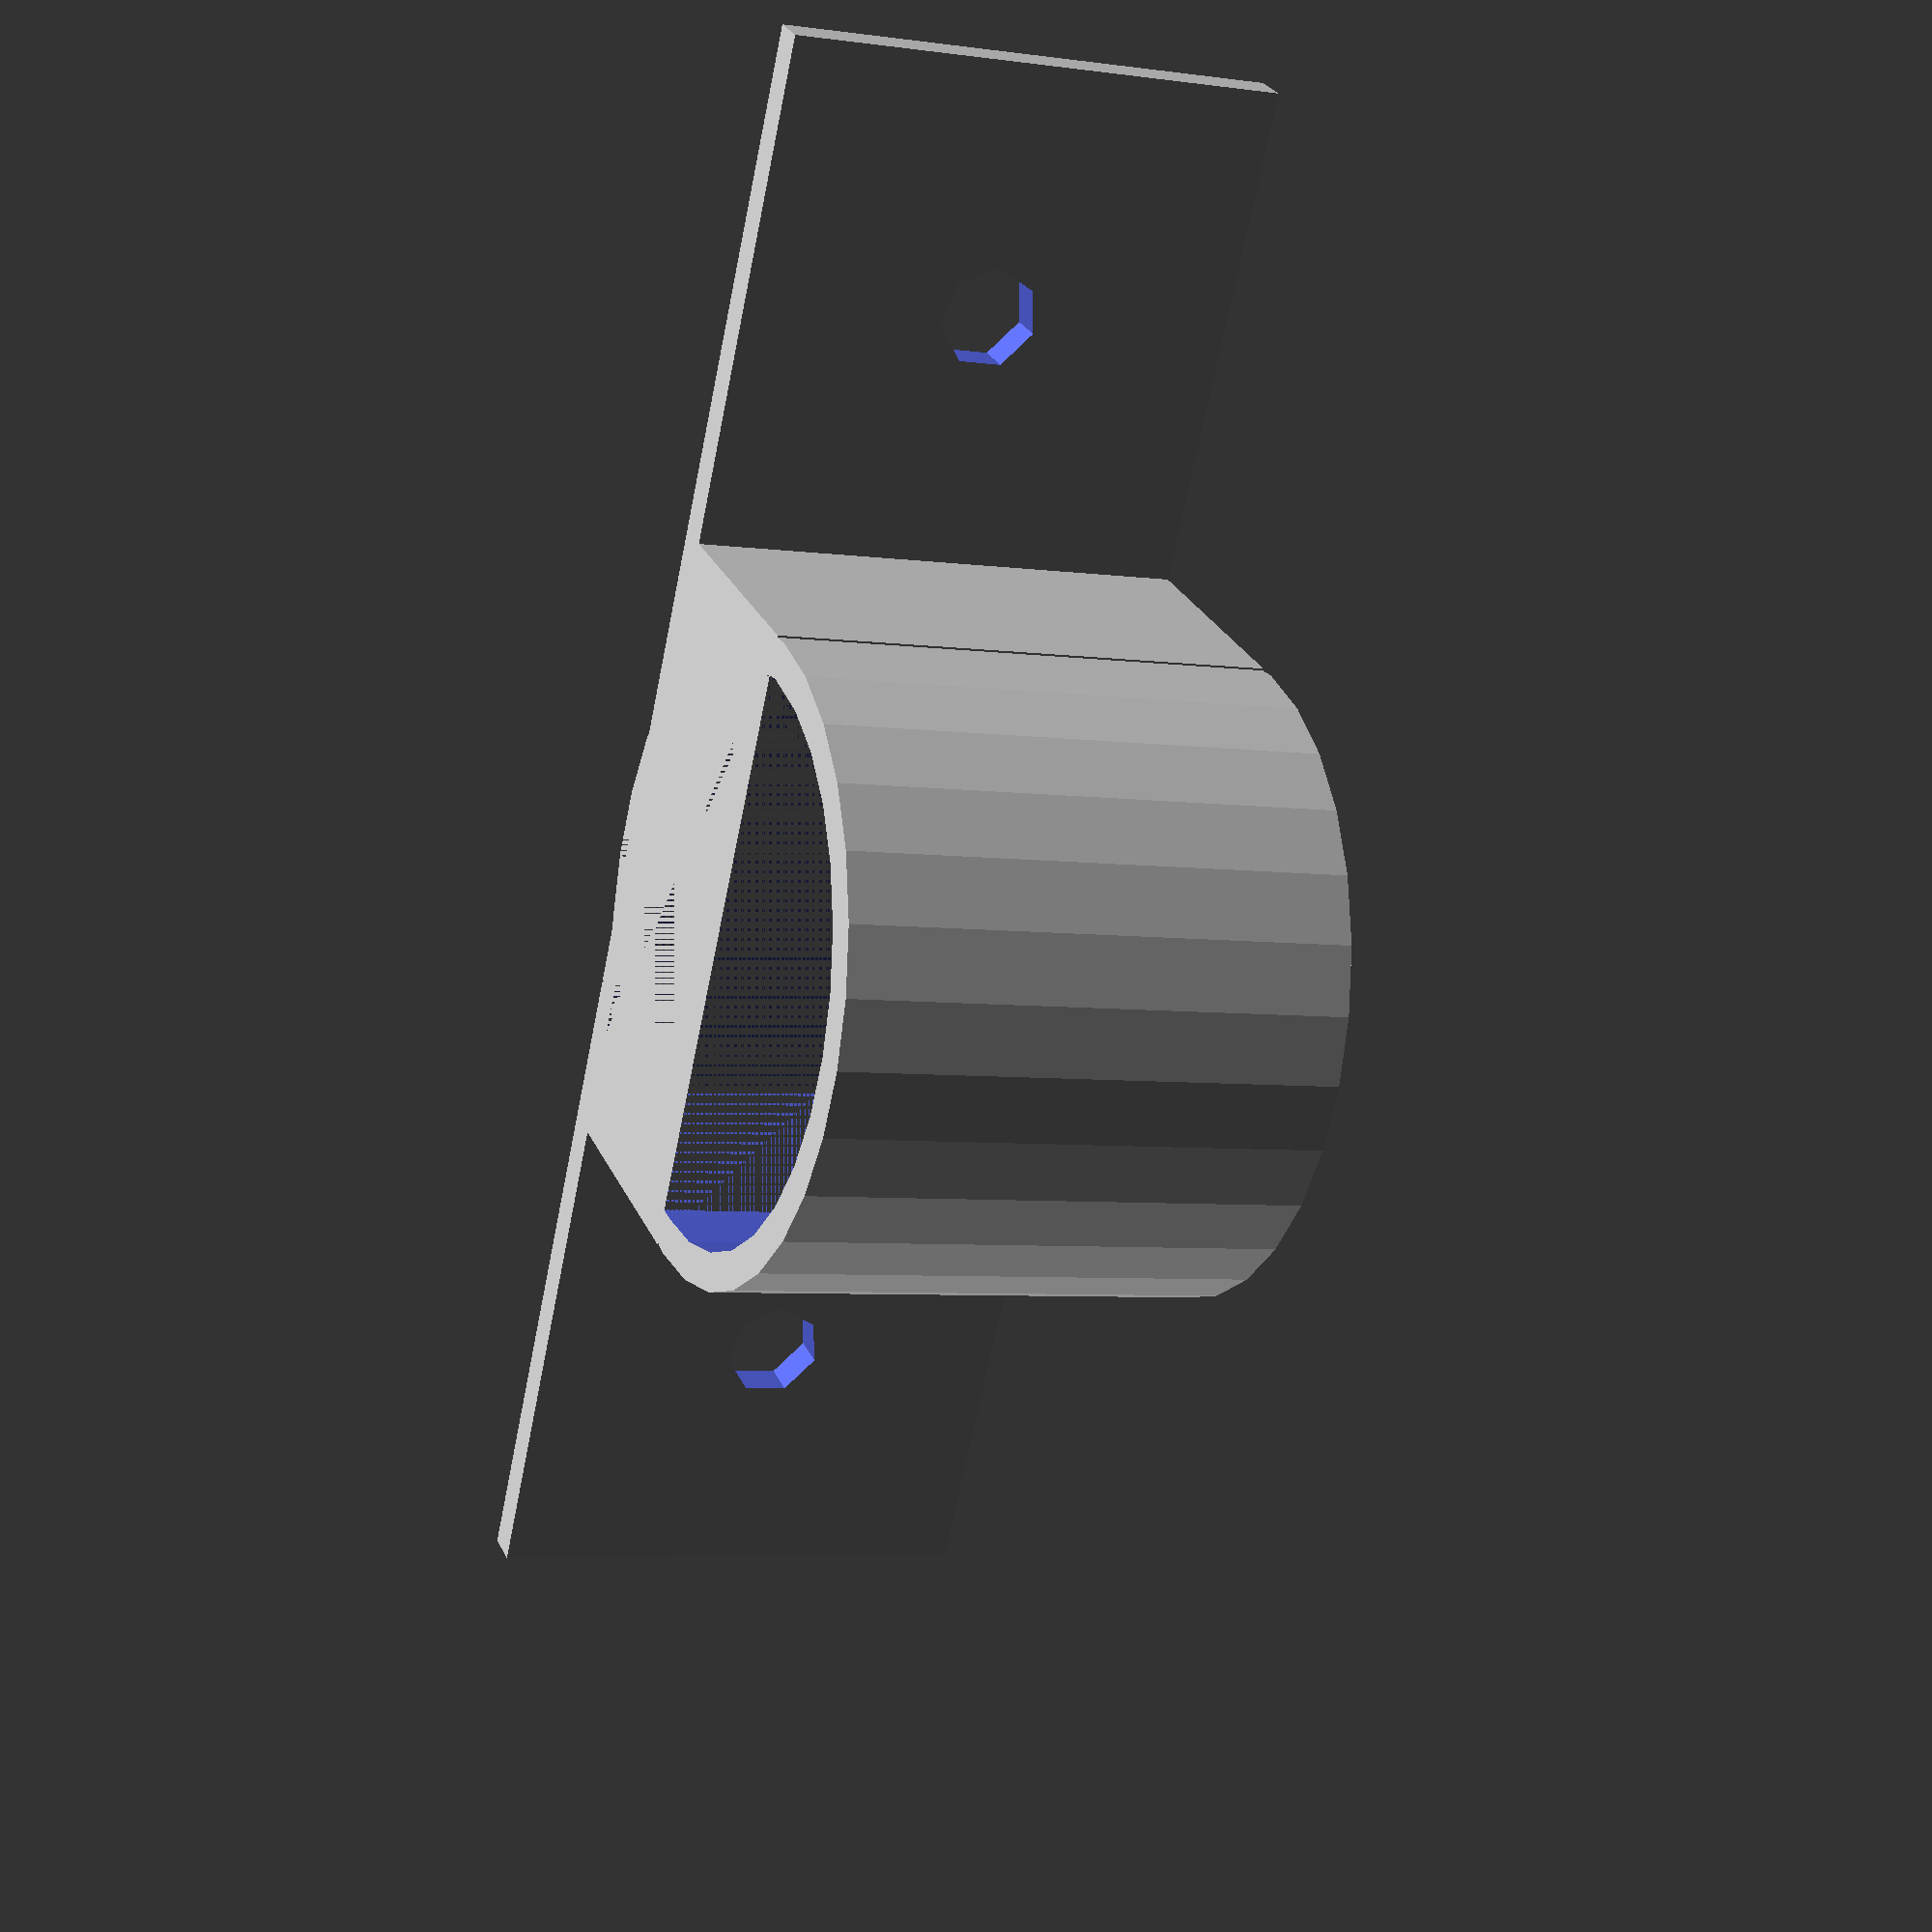
<openscad>
// Parametric Saddle Clamp

pipe_od = 22.3;		// diameter of the pipe to hang
strap_width = 20;		// width of the strap
strap_tab = 20;		// how long you want each screw tab to extend from the saddle
strap_thick = 1.5;	// thickness of your strap
screw_hole = 4;		// diameter of the screw hole


// No need to edit beyond here unless you want to change how the object is rendered

pipe_rad = pipe_od/2;
screw_rad = screw_hole/2;

union() {

	// the pipe
	difference() {
		cylinder(r=pipe_rad+strap_thick, h=strap_width, center=true);
		cylinder(r=pipe_rad, h=strap_width+1, center=true);
		translate([0,-pipe_rad/2-strap_thick/2,0]) cube(size=[pipe_od, pipe_rad+strap_thick,strap_width], center=true);
	}

	// subtract to make the saddle
	difference() {
		translate([0,-pipe_rad,0]) cube(size=[strap_tab*2+pipe_od+2*strap_thick, strap_thick, strap_width], center=true);
		translate([0,-pipe_rad/2-strap_thick/2,0]) cube(size=[pipe_od, pipe_rad+strap_thick,strap_width], center=true);
		translate([-pipe_rad-strap_tab/2-strap_thick,0,0]) rotate([90,0,0]) cylinder(r=screw_rad, h=100, center=true);
		translate([pipe_rad+strap_tab/2+strap_thick,0,0]) rotate([90,0,0]) cylinder(r=screw_rad, h=100, center=true);
	}

	// make the straps
	difference() {
		translate([0,-pipe_rad/2-strap_thick/2,0]) cube(size=[pipe_od+strap_thick*2, pipe_rad,strap_width], center=true);
		translate([0,-pipe_rad/2-strap_thick/2,0]) cube(size=[pipe_od, pipe_rad,strap_width], center=true);
	}

}


</openscad>
<views>
elev=185.3 azim=60.2 roll=293.5 proj=p view=solid
</views>
